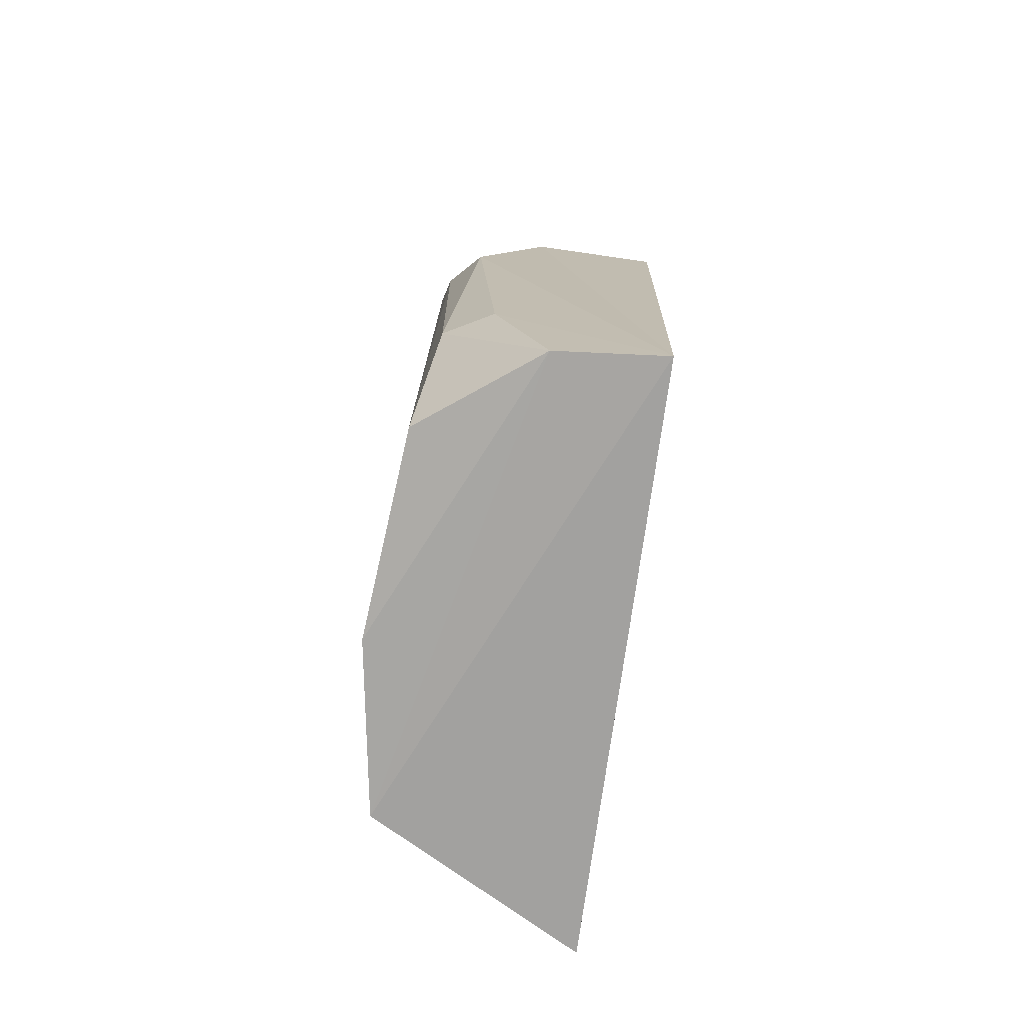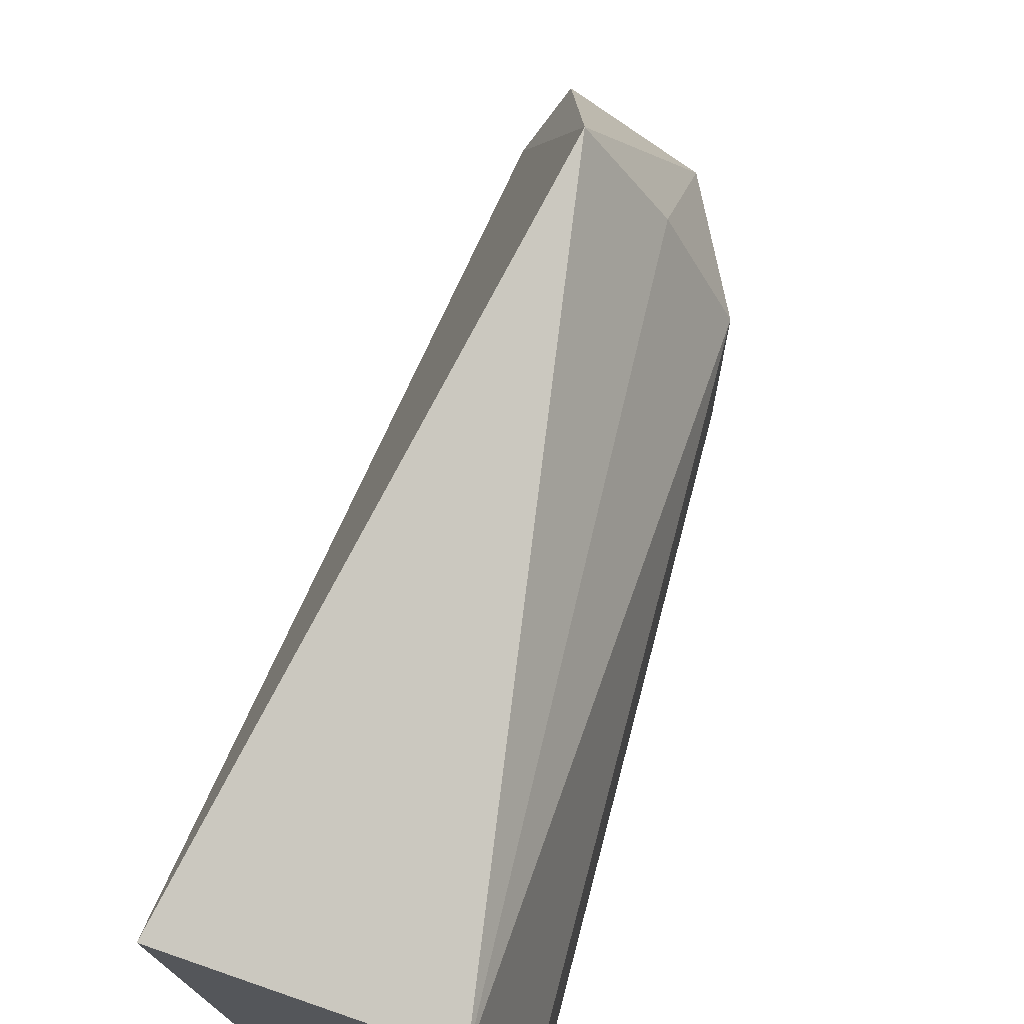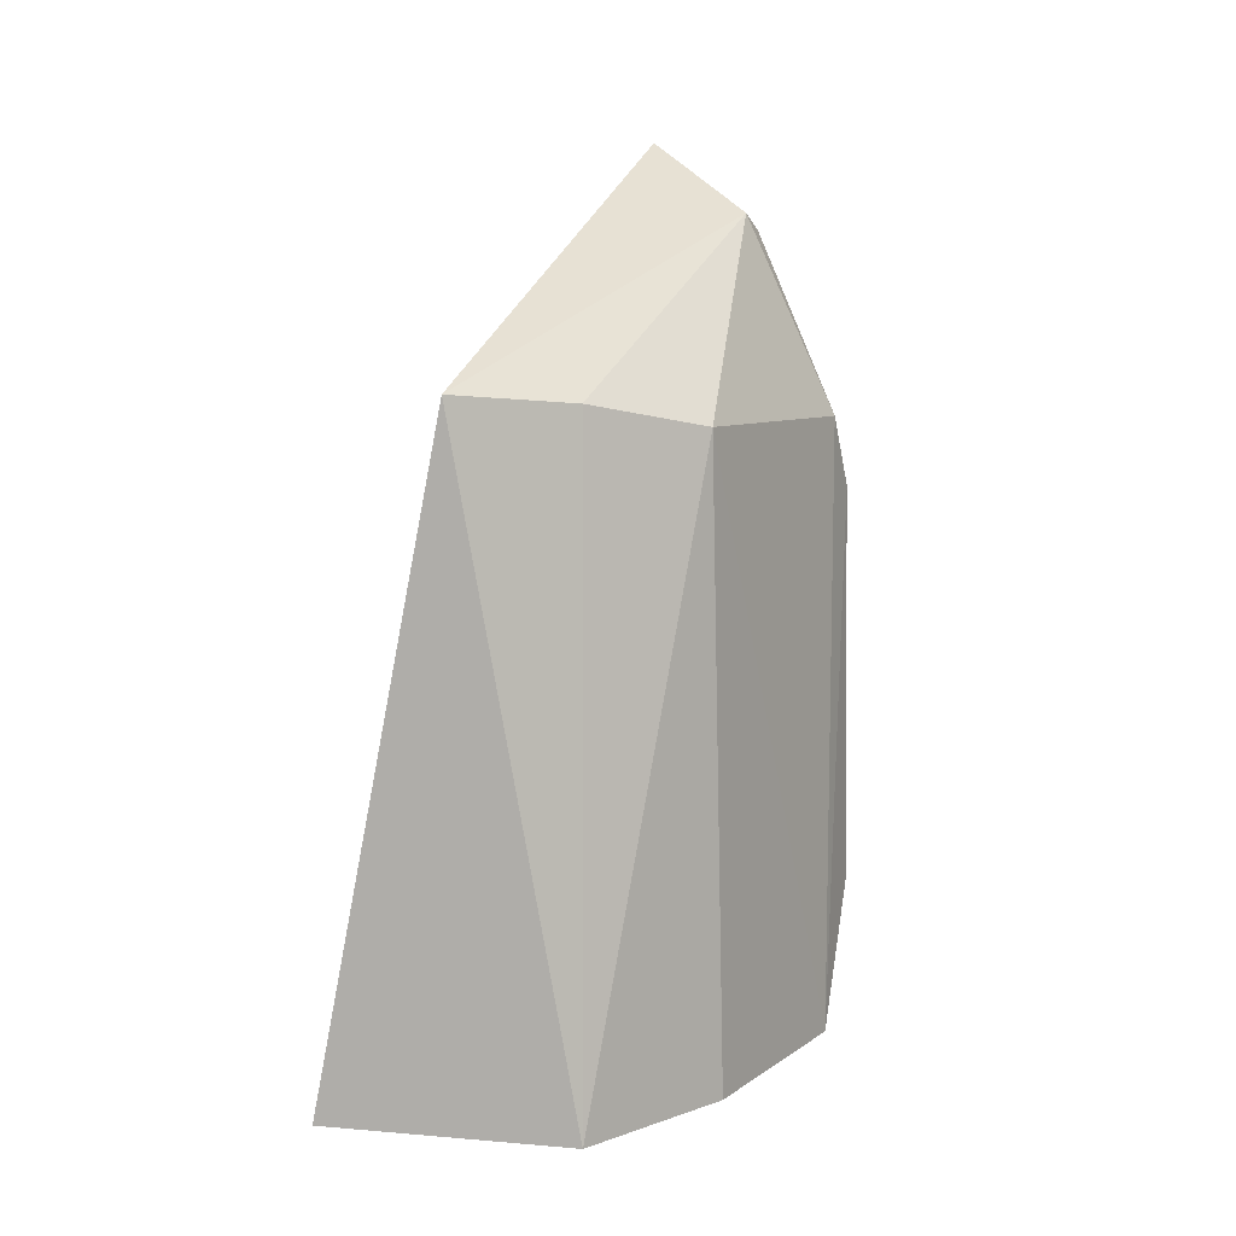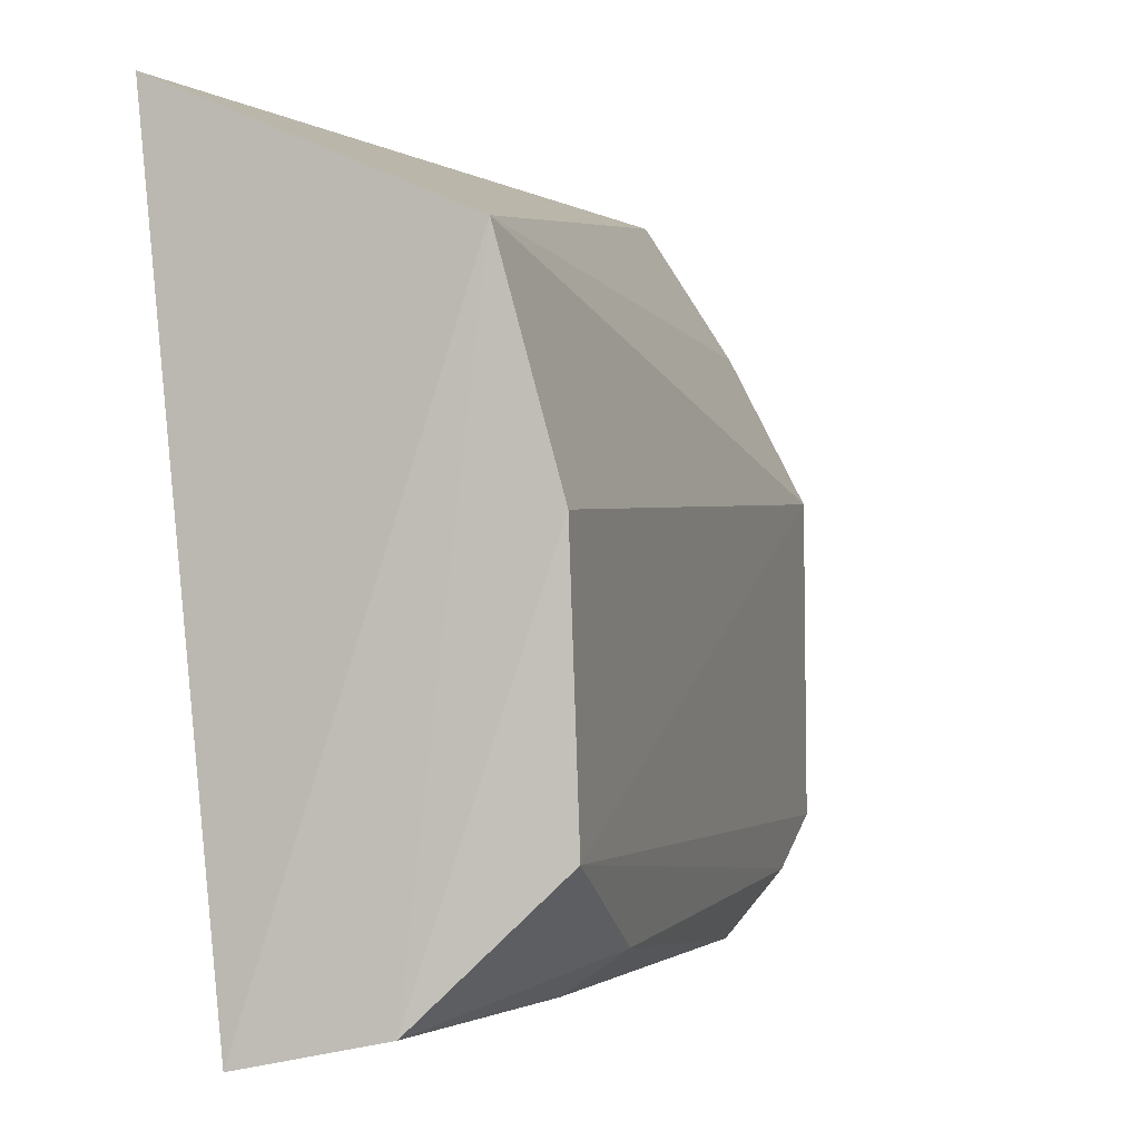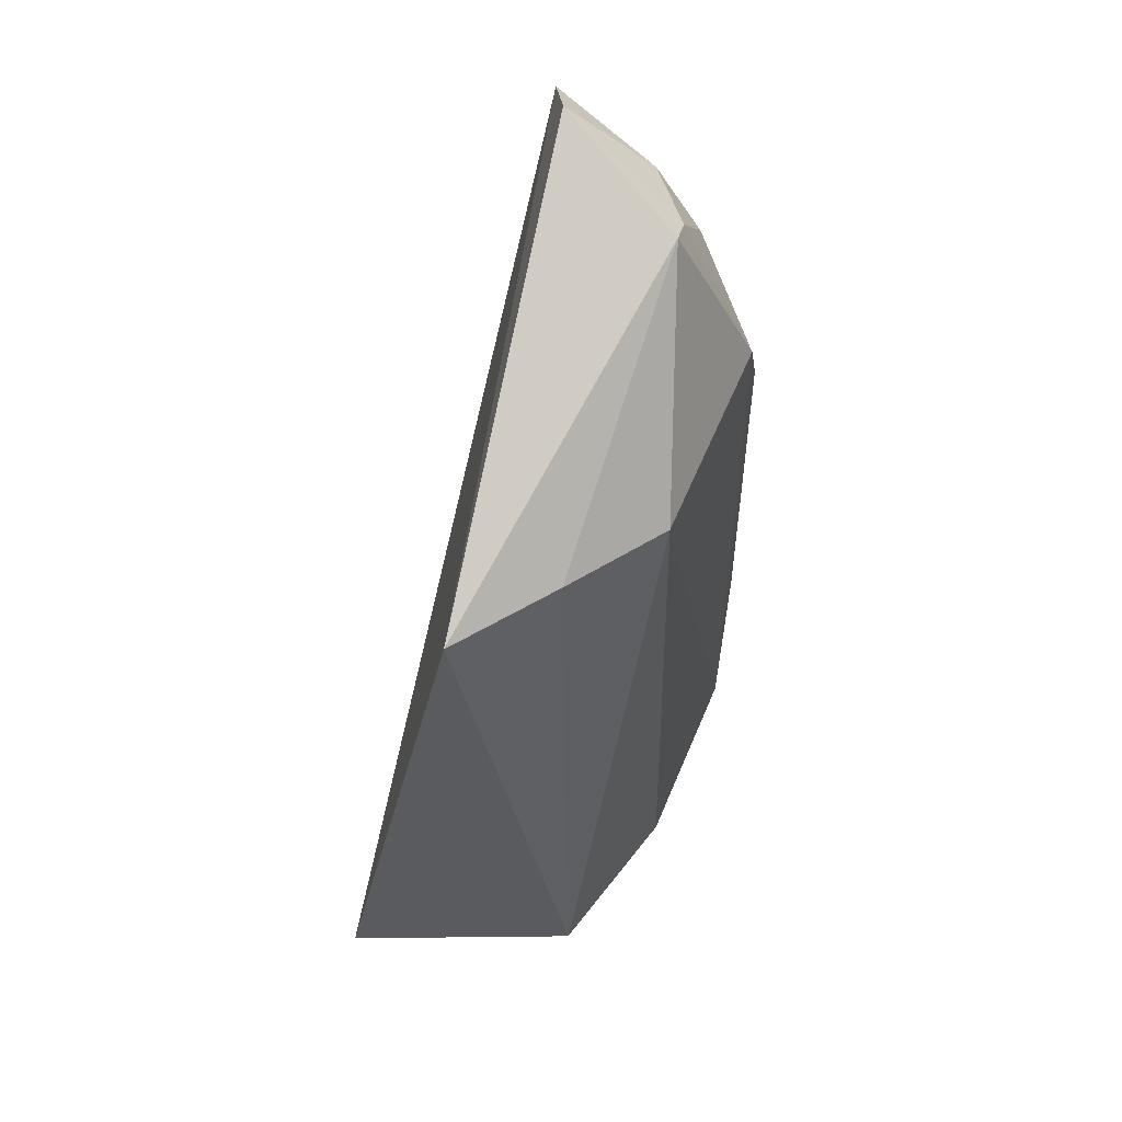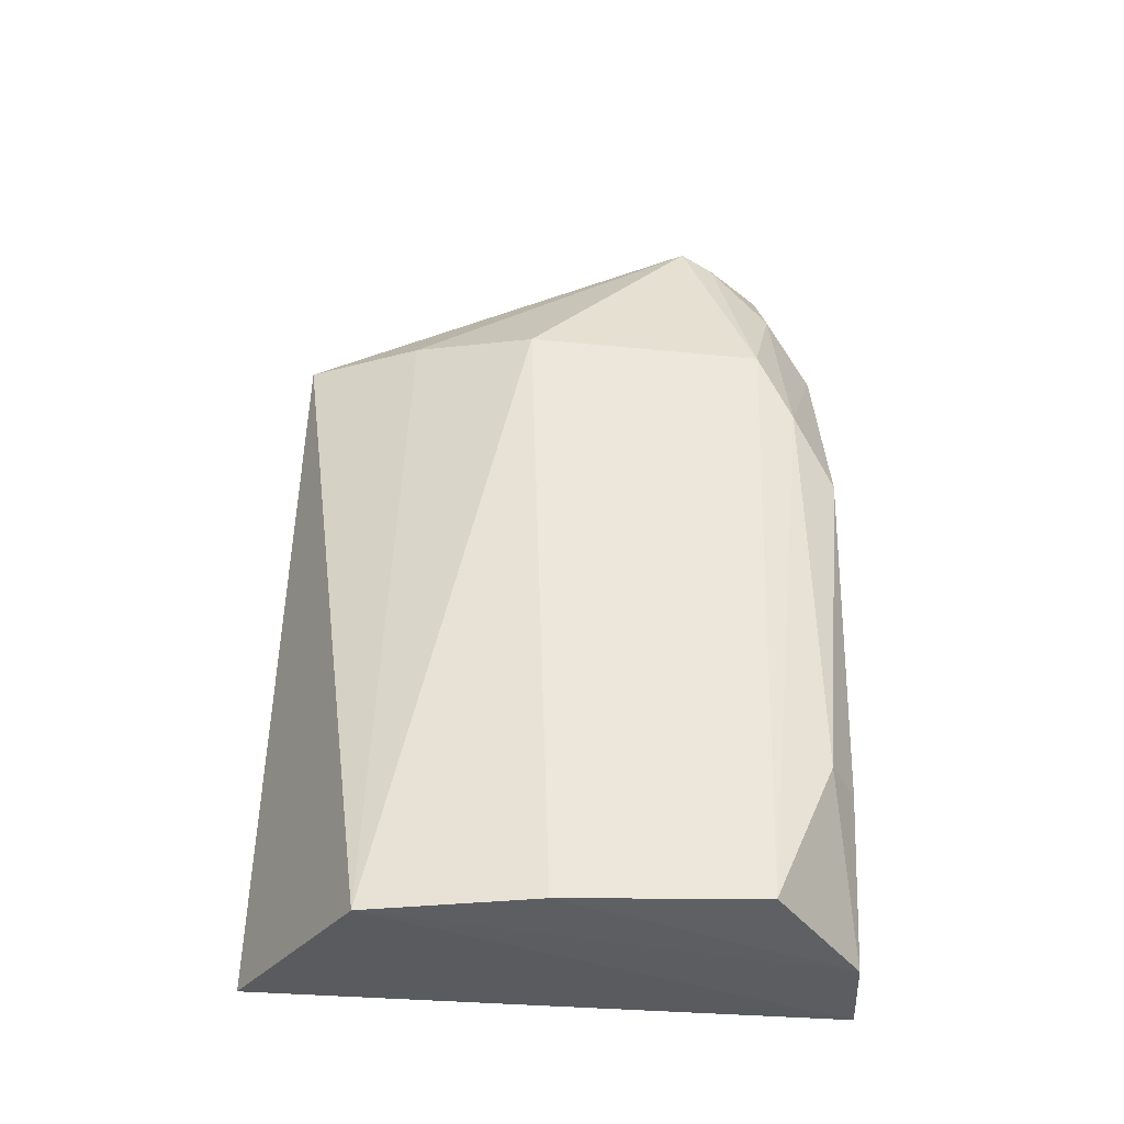
<metadata>
{"format":"obj","ext":"obj","renderer":"f3d","projection":"perspective","resolution":1024,"background":"white","views":[{"elev":-74.2,"azim":166.0,"up":"+Y"},{"elev":73.6,"azim":15.2,"up":"+Z"},{"elev":7.7,"azim":31.8,"up":"+Y"},{"elev":-0.4,"azim":17.1,"up":"+Z"},{"elev":54.7,"azim":21.5,"up":"+Y"},{"elev":-33.2,"azim":81.5,"up":"+Y"}]}
</metadata>
<code>
v 0.04307 0.1244 0.03797
v 0.05206 0.08178 0.02238
v 0.05197 0.1223 0.008274
v 0.03673 0.1275 0.002182
v 0.03443 0.08213 0.03953
v 0.04558 0.08116 0.002637
v 0.03899 0.1397 0.008875
v 0.05183 0.1223 0.02369
v 0.04906 0.08163 0.03333
v 0.05231 0.08249 0.009235
v 0.05004 0.1135 0.003023
v 0.03872 0.0808 0.001188
v 0.03681 0.1369 0.004573
v 0.04761 0.1349 0.01215
v 0.04767 0.1238 0.03106
v 0.05162 0.09162 0.00511
v 0.04877 0.09129 0.003071
v 0.04531 0.1258 0.002822
v 0.04408 0.134 0.006072
v 0.05175 0.1178 0.005963
v 0.0473 0.1339 0.01
v 0.04722 0.1296 0.006065
f 9 1 5
f 9 2 8
f 9 6 2
f 10 2 6
f 10 8 2
f 10 3 8
f 12 5 4
f 12 9 5
f 12 6 9
f 13 5 1
f 13 1 7
f 13 4 5
f 14 7 1
f 14 8 3
f 15 9 8
f 15 1 9
f 15 14 1
f 15 8 14
f 16 10 6
f 17 12 11
f 17 6 12
f 17 16 6
f 17 11 16
f 18 12 4
f 18 11 12
f 18 4 13
f 19 13 7
f 19 18 13
f 20 16 11
f 20 3 10
f 20 10 16
f 20 11 18
f 21 19 7
f 21 7 14
f 21 14 3
f 22 18 19
f 22 20 18
f 22 3 20
f 22 21 3
f 22 19 21

</code>
